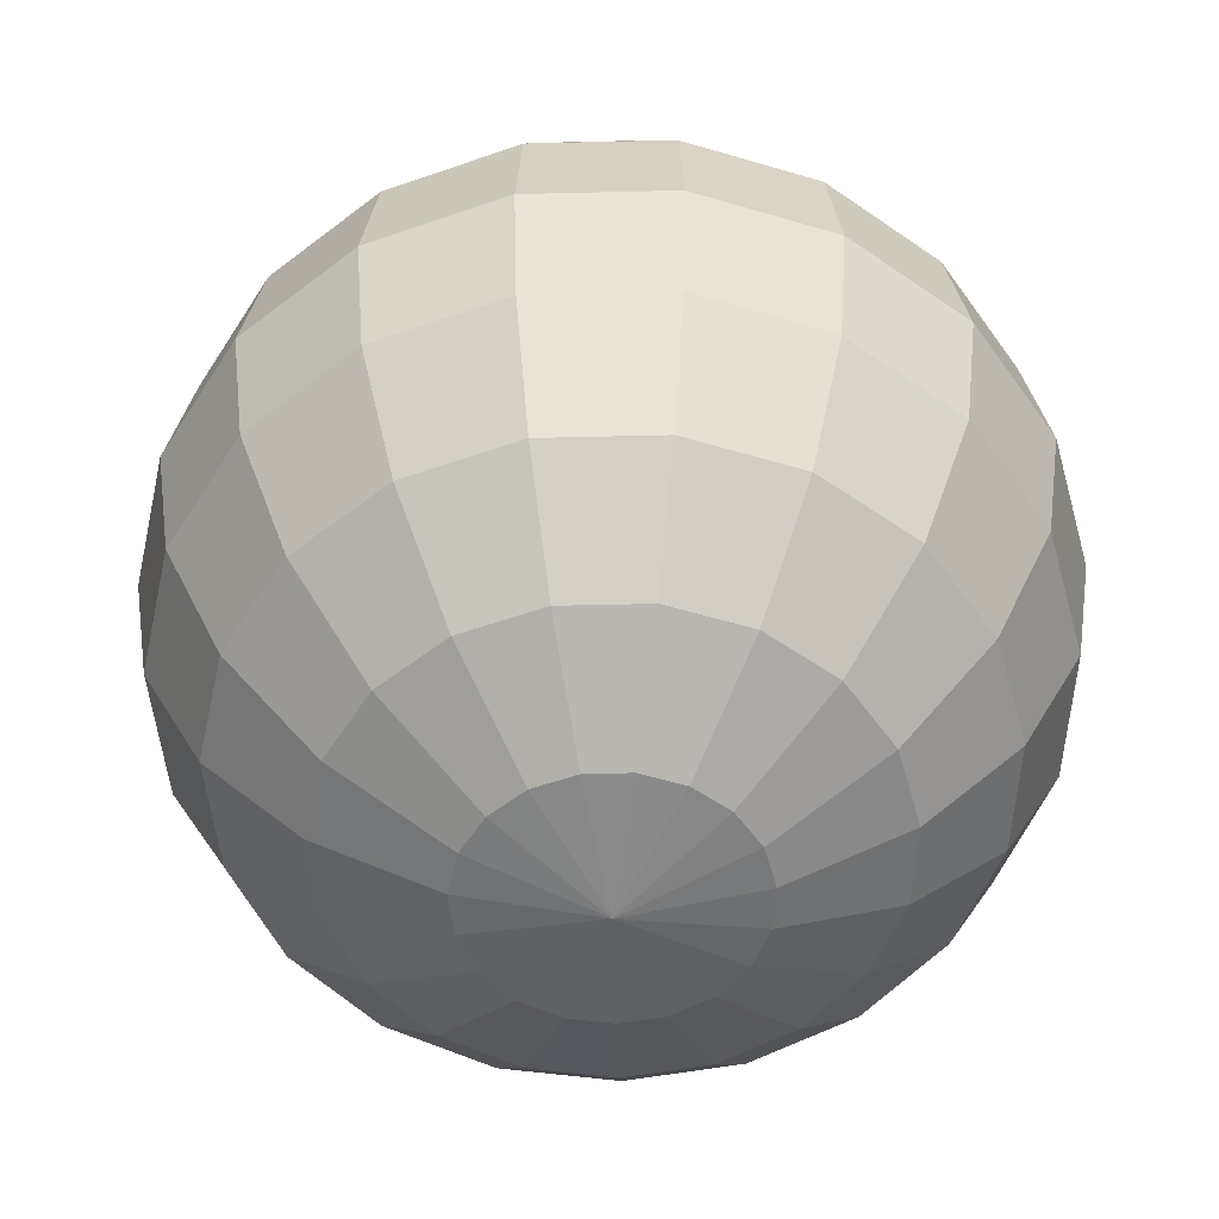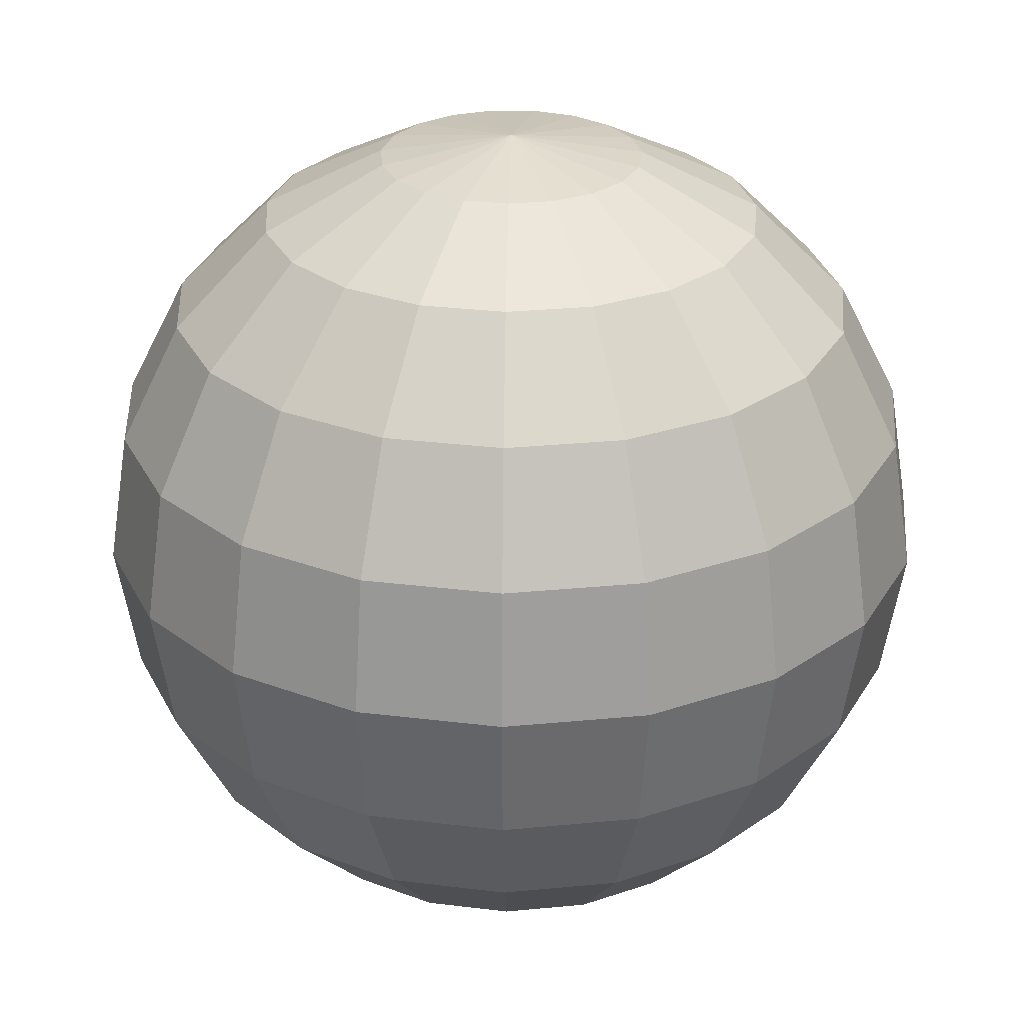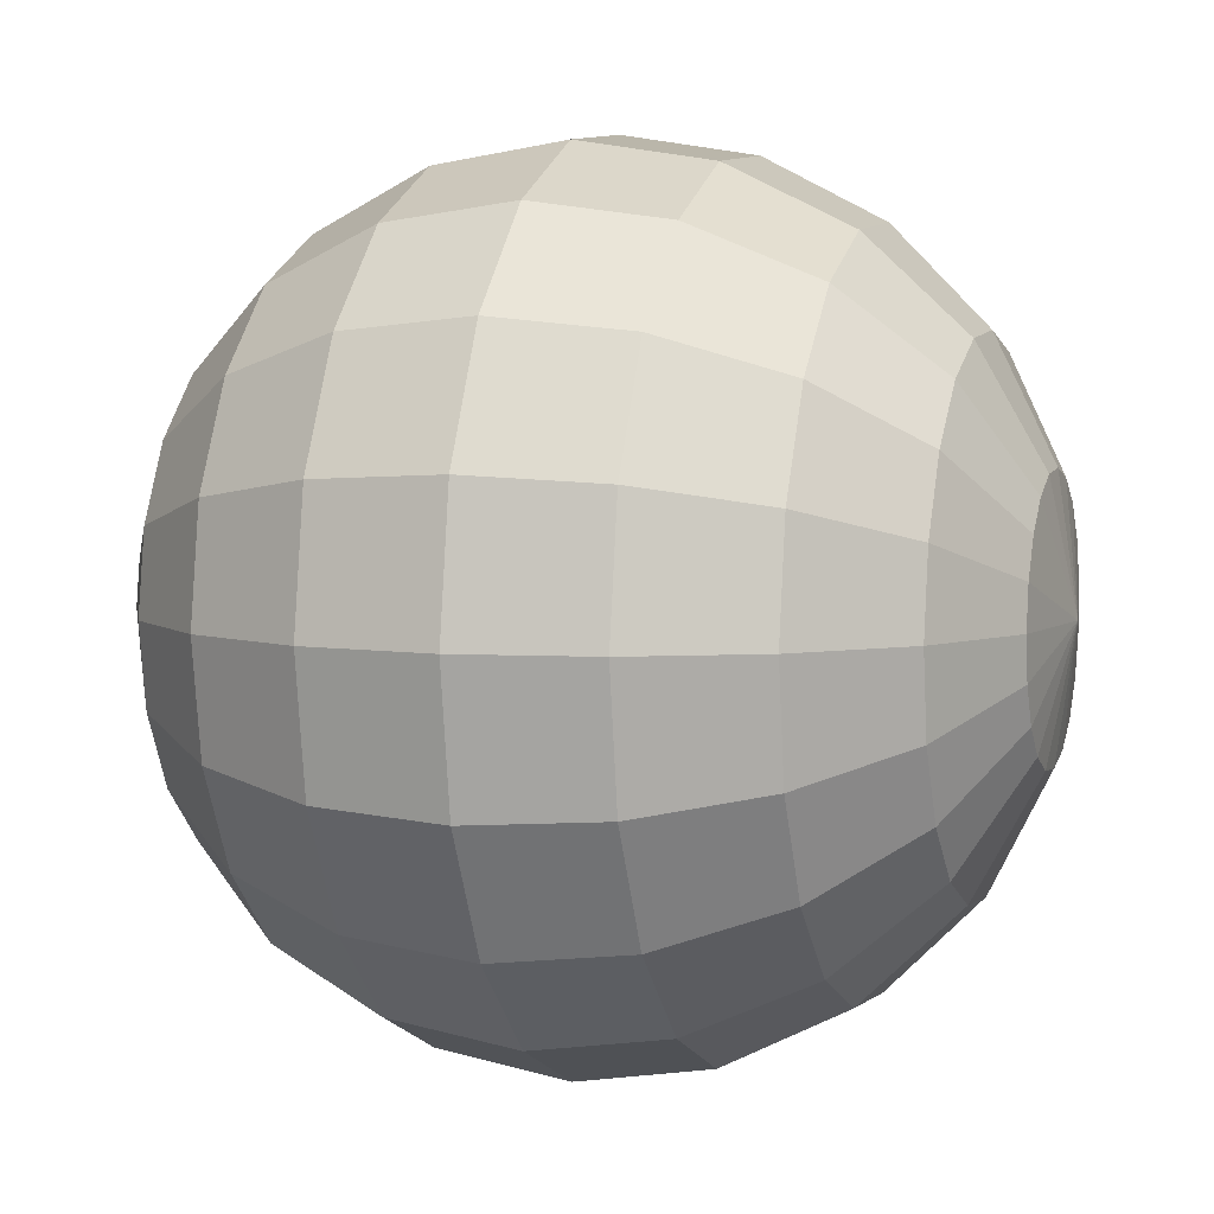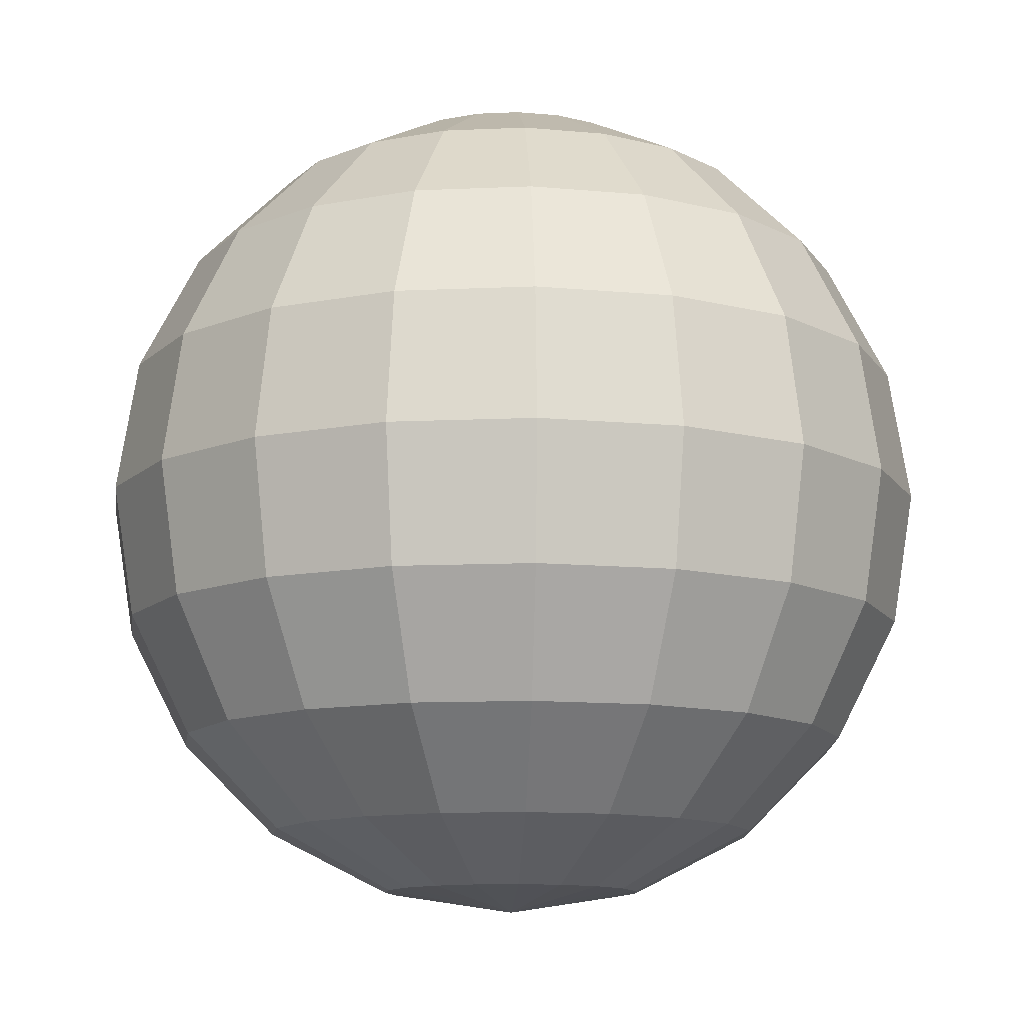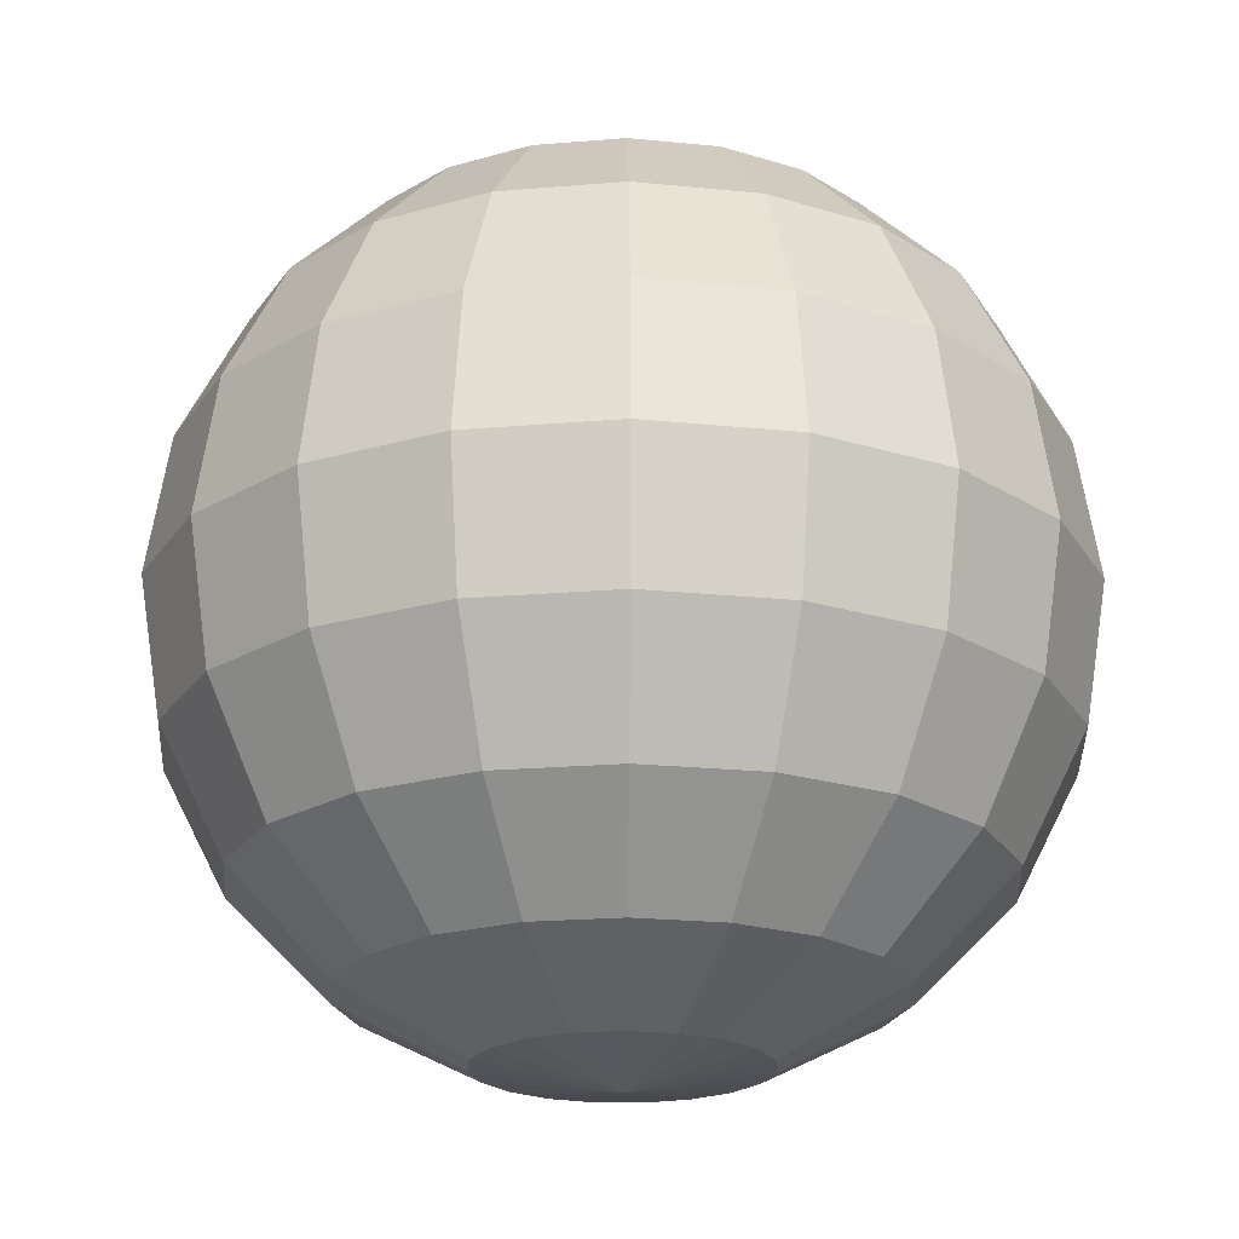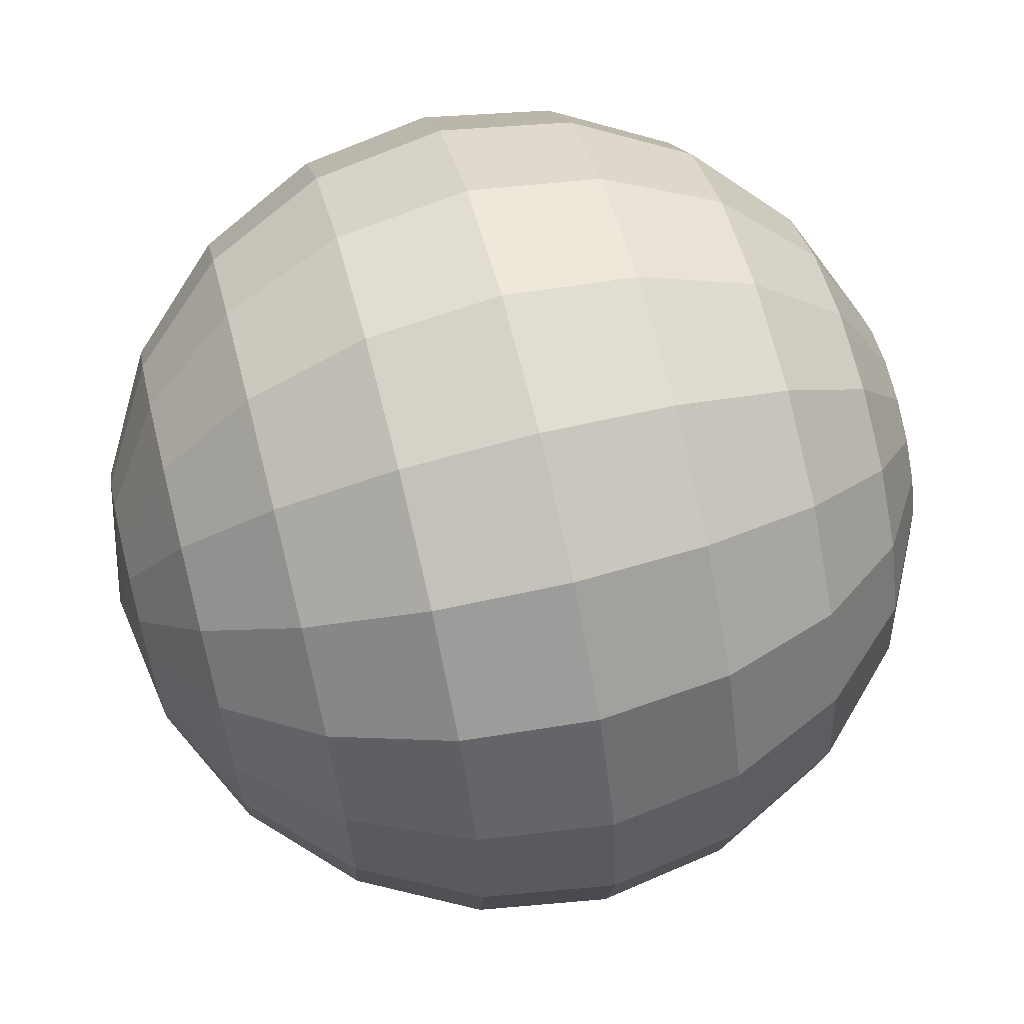
<metadata>
{"format":"obj","ext":"obj","renderer":"f3d","projection":"perspective","resolution":1024,"background":"white","views":[{"elev":-54.7,"azim":-145.4,"up":"+Y"},{"elev":28.3,"azim":72.2,"up":"+Y"},{"elev":5.2,"azim":107.9,"up":"+Z"},{"elev":-11.8,"azim":67.8,"up":"+Y"},{"elev":-21.2,"azim":146.0,"up":"+Y"},{"elev":66.8,"azim":75.7,"up":"+Z"}]}
</metadata>
<code>
g default
v 0.2923 -0.9511 -0.1003
v 0.2439 -0.9511 -0.1898
v 0.169 -0.9511 -0.2587
v 0.07586 -0.9511 -0.2996
v -0.02552 -0.9511 -0.308
v -0.1241 -0.9511 -0.283
v -0.2093 -0.9511 -0.2274
v -0.2718 -0.9511 -0.1471
v -0.3048 -0.9511 -0.05086
v -0.3048 -0.9511 0.05086
v -0.2718 -0.9511 0.1471
v -0.2093 -0.9511 0.2274
v -0.1241 -0.9511 0.283
v -0.02552 -0.9511 0.308
v 0.07586 -0.9511 0.2996
v 0.169 -0.9511 0.2587
v 0.2439 -0.9511 0.1898
v 0.2923 -0.9511 0.1003
v 0.309 -0.9511 0
v 0.5559 -0.809 -0.1909
v 0.4638 -0.809 -0.361
v 0.3215 -0.809 -0.4921
v 0.1443 -0.809 -0.5698
v -0.04854 -0.809 -0.5858
v -0.2361 -0.809 -0.5383
v -0.3981 -0.809 -0.4324
v -0.5169 -0.809 -0.2798
v -0.5798 -0.809 -0.09675
v -0.5798 -0.809 0.09675
v -0.5169 -0.809 0.2798
v -0.3981 -0.809 0.4324
v -0.2361 -0.809 0.5383
v -0.04854 -0.809 0.5858
v 0.1443 -0.809 0.5698
v 0.3215 -0.809 0.4921
v 0.4638 -0.809 0.361
v 0.5559 -0.809 0.1909
v 0.5878 -0.809 0
v 0.7652 -0.5878 -0.2627
v 0.6384 -0.5878 -0.4969
v 0.4425 -0.5878 -0.6773
v 0.1986 -0.5878 -0.7843
v -0.06681 -0.5878 -0.8063
v -0.325 -0.5878 -0.7409
v -0.5479 -0.5878 -0.5952
v -0.7115 -0.5878 -0.3851
v -0.798 -0.5878 -0.1332
v -0.798 -0.5878 0.1332
v -0.7115 -0.5878 0.3851
v -0.5479 -0.5878 0.5952
v -0.325 -0.5878 0.7409
v -0.06681 -0.5878 0.8063
v 0.1986 -0.5878 0.7843
v 0.4425 -0.5878 0.6773
v 0.6384 -0.5878 0.4969
v 0.7652 -0.5878 0.2627
v 0.809 -0.5878 0
v 0.8995 -0.309 -0.3088
v 0.7505 -0.309 -0.5842
v 0.5202 -0.309 -0.7962
v 0.2335 -0.309 -0.922
v -0.07854 -0.309 -0.9478
v -0.382 -0.309 -0.871
v -0.6441 -0.309 -0.6997
v -0.8364 -0.309 -0.4527
v -0.9381 -0.309 -0.1565
v -0.9381 -0.309 0.1565
v -0.8364 -0.309 0.4527
v -0.6441 -0.309 0.6997
v -0.382 -0.309 0.871
v -0.07854 -0.309 0.9478
v 0.2335 -0.309 0.922
v 0.5202 -0.309 0.7962
v 0.7505 -0.309 0.5842
v 0.8995 -0.309 0.3088
v 0.9511 -0.309 0
v 0.9458 0 -0.3247
v 0.7891 0 -0.6142
v 0.5469 0 -0.8372
v 0.2455 0 -0.9694
v -0.08258 0 -0.9966
v -0.4017 0 -0.9158
v -0.6773 0 -0.7357
v -0.8795 0 -0.4759
v -0.9864 0 -0.1646
v -0.9864 0 0.1646
v -0.8795 0 0.4759
v -0.6773 0 0.7357
v -0.4017 0 0.9158
v -0.08258 0 0.9966
v 0.2455 0 0.9694
v 0.5469 0 0.8372
v 0.7891 0 0.6142
v 0.9458 0 0.3247
v 1 0 0
v 0.8995 0.309 -0.3088
v 0.7505 0.309 -0.5842
v 0.5202 0.309 -0.7962
v 0.2335 0.309 -0.922
v -0.07854 0.309 -0.9478
v -0.382 0.309 -0.871
v -0.6441 0.309 -0.6997
v -0.8364 0.309 -0.4527
v -0.9381 0.309 -0.1565
v -0.9381 0.309 0.1565
v -0.8364 0.309 0.4527
v -0.6441 0.309 0.6997
v -0.382 0.309 0.871
v -0.07854 0.309 0.9478
v 0.2335 0.309 0.922
v 0.5202 0.309 0.7962
v 0.7505 0.309 0.5842
v 0.8995 0.309 0.3088
v 0.9511 0.309 0
v 0.7652 0.5878 -0.2627
v 0.6384 0.5878 -0.4969
v 0.4425 0.5878 -0.6773
v 0.1986 0.5878 -0.7843
v -0.06681 0.5878 -0.8063
v -0.325 0.5878 -0.7409
v -0.5479 0.5878 -0.5952
v -0.7115 0.5878 -0.3851
v -0.798 0.5878 -0.1332
v -0.798 0.5878 0.1332
v -0.7115 0.5878 0.3851
v -0.5479 0.5878 0.5952
v -0.325 0.5878 0.7409
v -0.06681 0.5878 0.8063
v 0.1986 0.5878 0.7843
v 0.4425 0.5878 0.6773
v 0.6384 0.5878 0.4969
v 0.7652 0.5878 0.2627
v 0.809 0.5878 0
v 0.5559 0.809 -0.1909
v 0.4638 0.809 -0.361
v 0.3215 0.809 -0.4921
v 0.1443 0.809 -0.5698
v -0.04854 0.809 -0.5858
v -0.2361 0.809 -0.5383
v -0.3981 0.809 -0.4324
v -0.5169 0.809 -0.2798
v -0.5798 0.809 -0.09675
v -0.5798 0.809 0.09675
v -0.5169 0.809 0.2798
v -0.3981 0.809 0.4324
v -0.2361 0.809 0.5383
v -0.04854 0.809 0.5858
v 0.1443 0.809 0.5698
v 0.3215 0.809 0.4921
v 0.4638 0.809 0.361
v 0.5559 0.809 0.1909
v 0.5878 0.809 0
v 0.2923 0.9511 -0.1003
v 0.2439 0.9511 -0.1898
v 0.169 0.9511 -0.2587
v 0.07586 0.9511 -0.2996
v -0.02552 0.9511 -0.308
v -0.1241 0.9511 -0.283
v -0.2093 0.9511 -0.2274
v -0.2718 0.9511 -0.1471
v -0.3048 0.9511 -0.05086
v -0.3048 0.9511 0.05086
v -0.2718 0.9511 0.1471
v -0.2093 0.9511 0.2274
v -0.1241 0.9511 0.283
v -0.02552 0.9511 0.308
v 0.07586 0.9511 0.2996
v 0.169 0.9511 0.2587
v 0.2439 0.9511 0.1898
v 0.2923 0.9511 0.1003
v 0.309 0.9511 0
v 0 -1 0
v 0 1 0
g pSphere1
f 1 2 21 20
f 2 3 22 21
f 3 4 23 22
f 4 5 24 23
f 5 6 25 24
f 6 7 26 25
f 7 8 27 26
f 8 9 28 27
f 9 10 29 28
f 10 11 30 29
f 11 12 31 30
f 12 13 32 31
f 13 14 33 32
f 14 15 34 33
f 15 16 35 34
f 16 17 36 35
f 17 18 37 36
f 18 19 38 37
f 19 1 20 38
f 20 21 40 39
f 21 22 41 40
f 22 23 42 41
f 23 24 43 42
f 24 25 44 43
f 25 26 45 44
f 26 27 46 45
f 27 28 47 46
f 28 29 48 47
f 29 30 49 48
f 30 31 50 49
f 31 32 51 50
f 32 33 52 51
f 33 34 53 52
f 34 35 54 53
f 35 36 55 54
f 36 37 56 55
f 37 38 57 56
f 38 20 39 57
f 39 40 59 58
f 40 41 60 59
f 41 42 61 60
f 42 43 62 61
f 43 44 63 62
f 44 45 64 63
f 45 46 65 64
f 46 47 66 65
f 47 48 67 66
f 48 49 68 67
f 49 50 69 68
f 50 51 70 69
f 51 52 71 70
f 52 53 72 71
f 53 54 73 72
f 54 55 74 73
f 55 56 75 74
f 56 57 76 75
f 57 39 58 76
f 58 59 78 77
f 59 60 79 78
f 60 61 80 79
f 61 62 81 80
f 62 63 82 81
f 63 64 83 82
f 64 65 84 83
f 65 66 85 84
f 66 67 86 85
f 67 68 87 86
f 68 69 88 87
f 69 70 89 88
f 70 71 90 89
f 71 72 91 90
f 72 73 92 91
f 73 74 93 92
f 74 75 94 93
f 75 76 95 94
f 76 58 77 95
f 77 78 97 96
f 78 79 98 97
f 79 80 99 98
f 80 81 100 99
f 81 82 101 100
f 82 83 102 101
f 83 84 103 102
f 84 85 104 103
f 85 86 105 104
f 86 87 106 105
f 87 88 107 106
f 88 89 108 107
f 89 90 109 108
f 90 91 110 109
f 91 92 111 110
f 92 93 112 111
f 93 94 113 112
f 94 95 114 113
f 95 77 96 114
f 96 97 116 115
f 97 98 117 116
f 98 99 118 117
f 99 100 119 118
f 100 101 120 119
f 101 102 121 120
f 102 103 122 121
f 103 104 123 122
f 104 105 124 123
f 105 106 125 124
f 106 107 126 125
f 107 108 127 126
f 108 109 128 127
f 109 110 129 128
f 110 111 130 129
f 111 112 131 130
f 112 113 132 131
f 113 114 133 132
f 114 96 115 133
f 115 116 135 134
f 116 117 136 135
f 117 118 137 136
f 118 119 138 137
f 119 120 139 138
f 120 121 140 139
f 121 122 141 140
f 122 123 142 141
f 123 124 143 142
f 124 125 144 143
f 125 126 145 144
f 126 127 146 145
f 127 128 147 146
f 128 129 148 147
f 129 130 149 148
f 130 131 150 149
f 131 132 151 150
f 132 133 152 151
f 133 115 134 152
f 134 135 154 153
f 135 136 155 154
f 136 137 156 155
f 137 138 157 156
f 138 139 158 157
f 139 140 159 158
f 140 141 160 159
f 141 142 161 160
f 142 143 162 161
f 143 144 163 162
f 144 145 164 163
f 145 146 165 164
f 146 147 166 165
f 147 148 167 166
f 148 149 168 167
f 149 150 169 168
f 150 151 170 169
f 151 152 171 170
f 152 134 153 171
f 2 1 172
f 3 2 172
f 4 3 172
f 5 4 172
f 6 5 172
f 7 6 172
f 8 7 172
f 9 8 172
f 10 9 172
f 11 10 172
f 12 11 172
f 13 12 172
f 14 13 172
f 15 14 172
f 16 15 172
f 17 16 172
f 18 17 172
f 19 18 172
f 1 19 172
f 153 154 173
f 154 155 173
f 155 156 173
f 156 157 173
f 157 158 173
f 158 159 173
f 159 160 173
f 160 161 173
f 161 162 173
f 162 163 173
f 163 164 173
f 164 165 173
f 165 166 173
f 166 167 173
f 167 168 173
f 168 169 173
f 169 170 173
f 170 171 173
f 171 153 173

</code>
